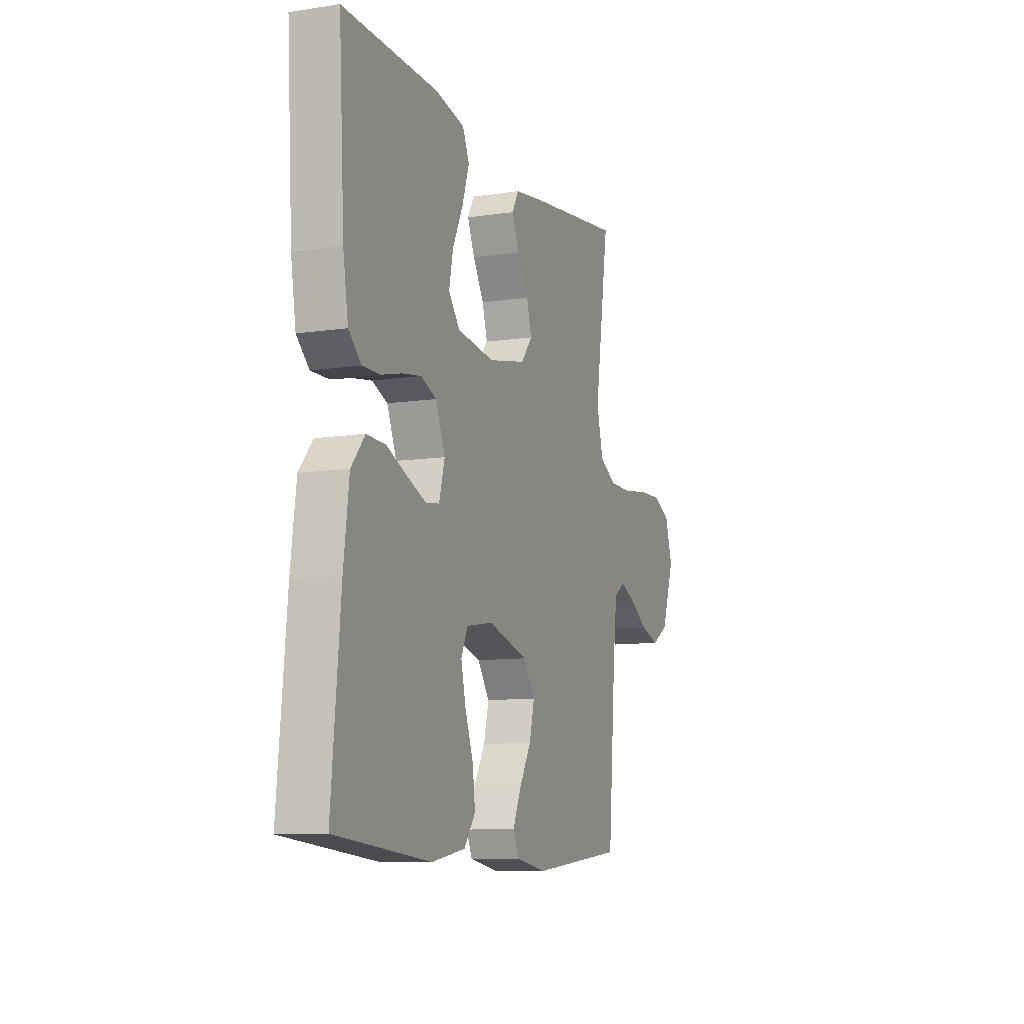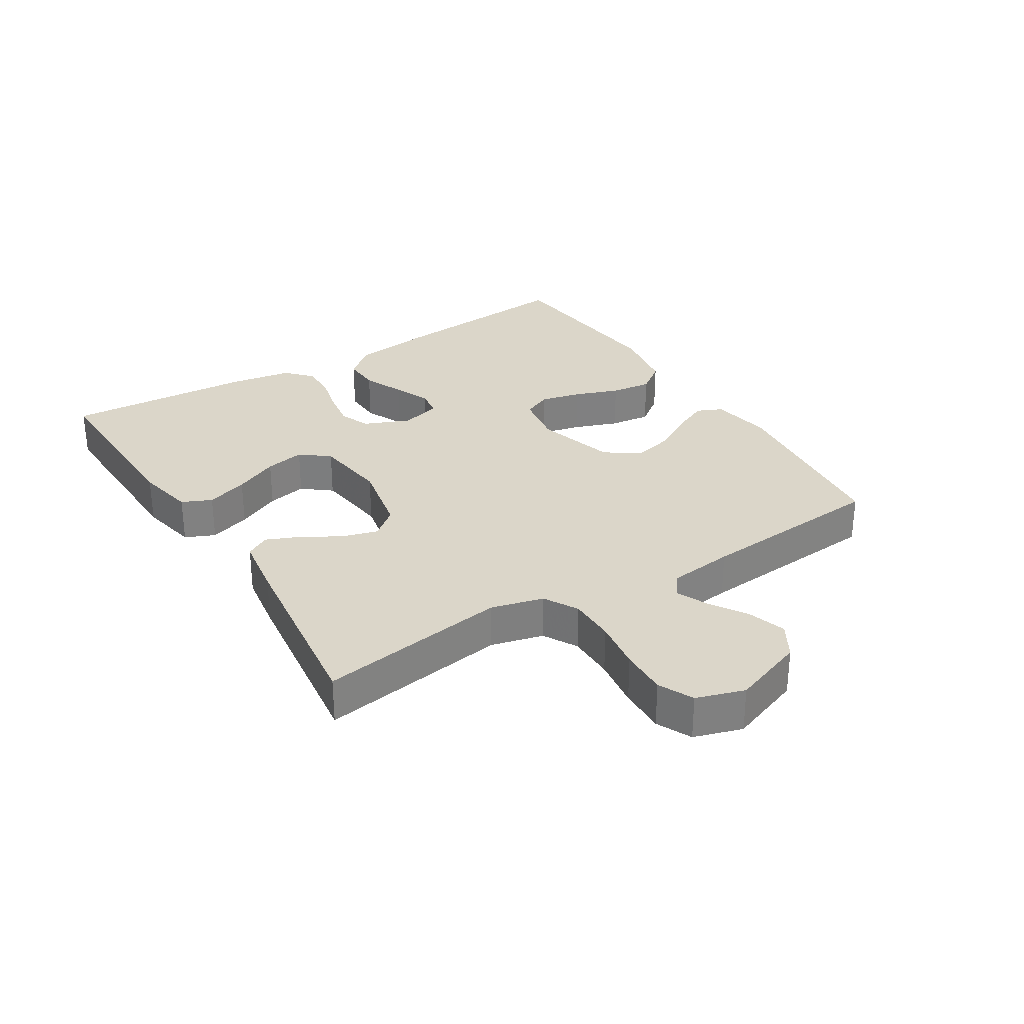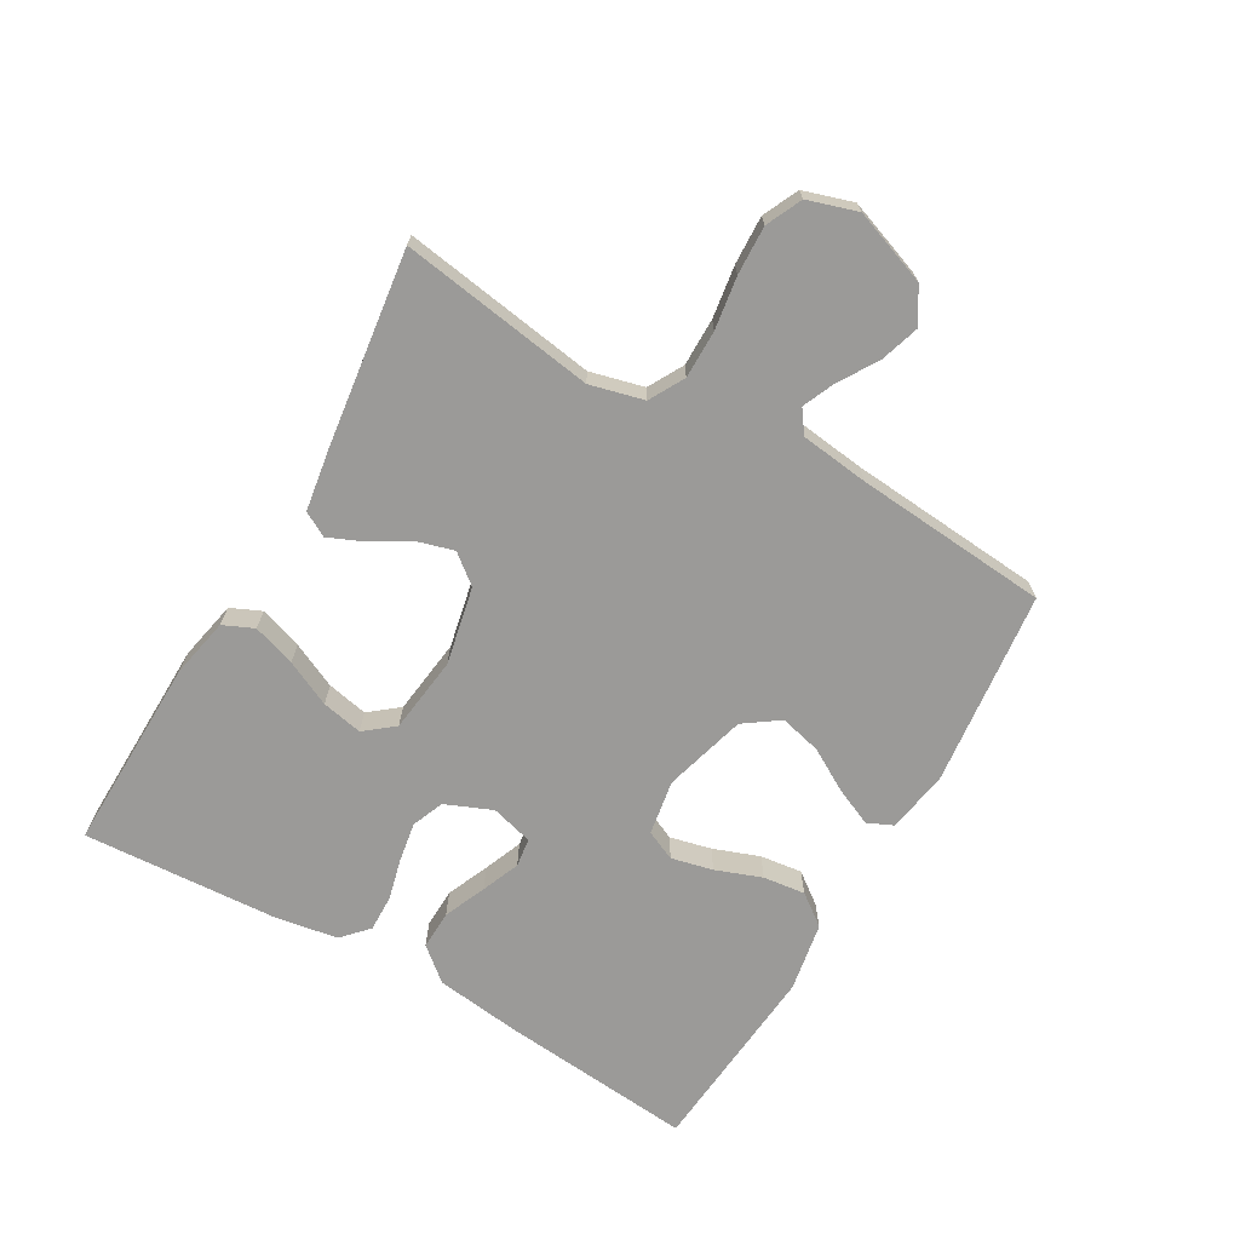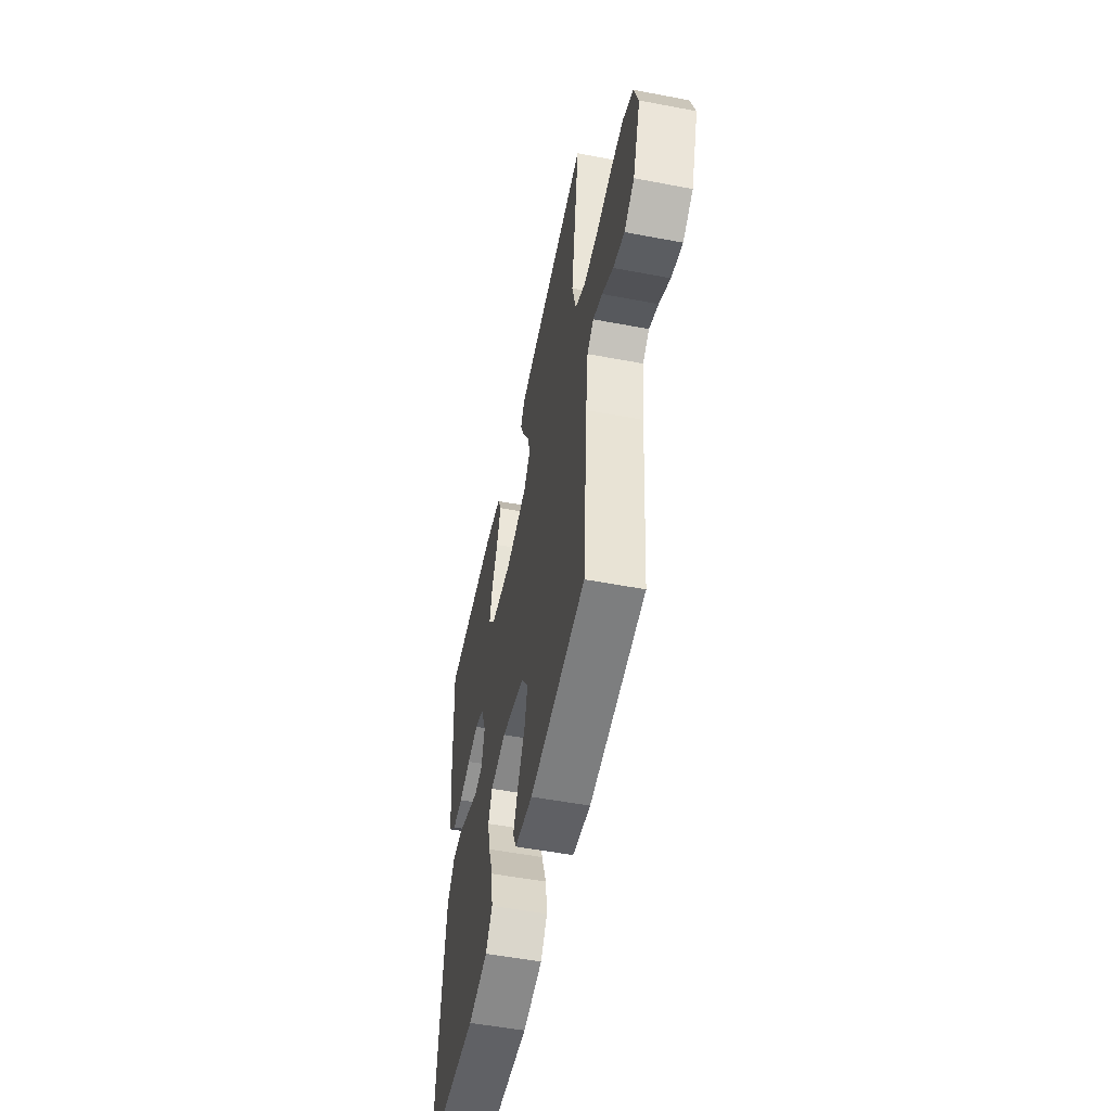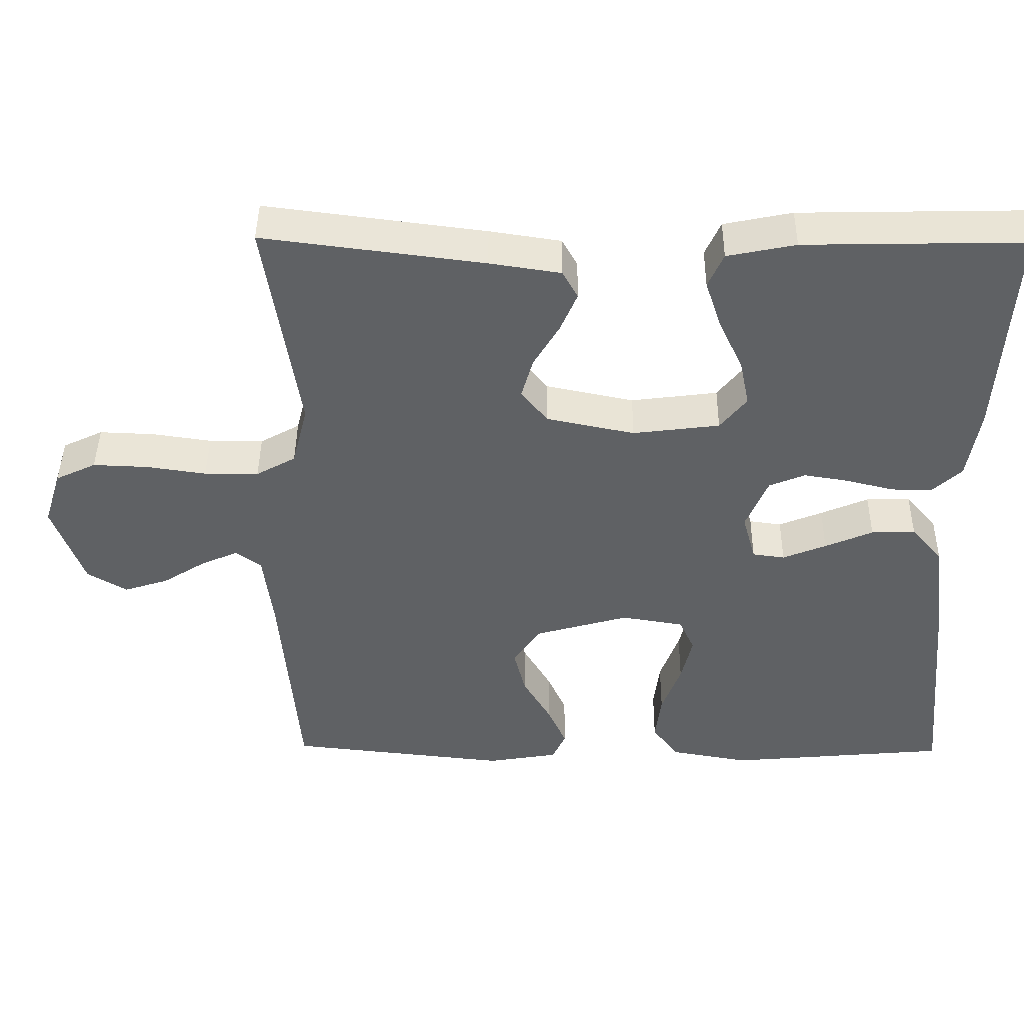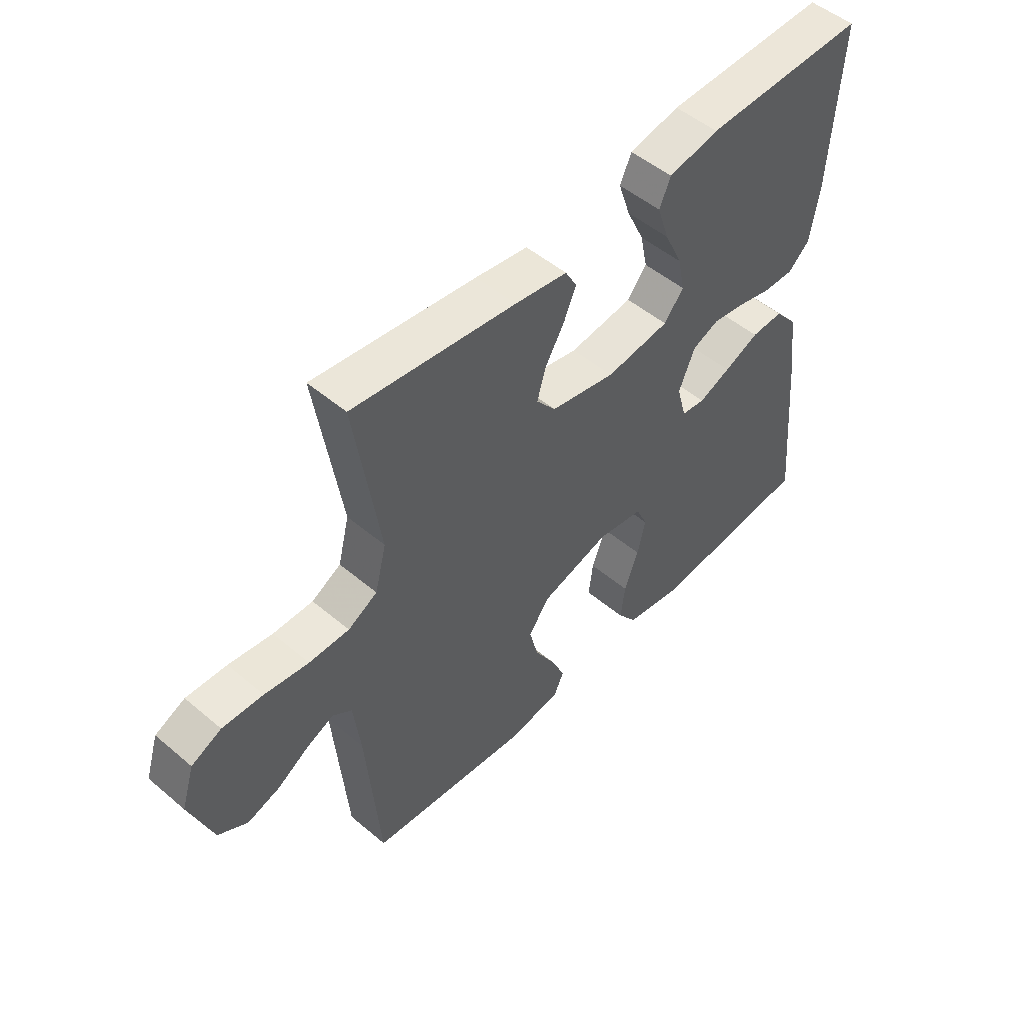
<metadata>
{"format":"obj","ext":"obj","renderer":"f3d","projection":"perspective","resolution":1024,"background":"white","views":[{"elev":-9.9,"azim":-68.8,"up":"+Z"},{"elev":30.1,"azim":58.0,"up":"+Y"},{"elev":-69.4,"azim":60.1,"up":"+Y"},{"elev":-53.0,"azim":78.5,"up":"+Z"},{"elev":43.4,"azim":-179.4,"up":"+Z"},{"elev":50.7,"azim":132.7,"up":"+Z"}]}
</metadata>
<code>
v -0.5 0.07 -0.5
v -0.472 0.07 -0.2
v -0.455 0.07 -0.068
v -0.412 0.07 -0.017
v -0.352 0.07 -0.019
v -0.287 0.07 -0.047
v -0.228 0.07 -0.071
v -0.184 0.07 -0.065
v -0.166 0.07 0
v -0.196 0.07 0.072
v -0.245 0.07 0.092
v -0.306 0.07 0.082
v -0.37 0.07 0.066
v -0.426 0.07 0.065
v -0.466 0.07 0.102
v -0.482 0.07 0.2
v -0.5 0.07 0.5
v -0.2 0.07 0.494
v -0.107 0.07 0.475
v -0.086 0.07 0.428
v -0.108 0.07 0.362
v -0.141 0.07 0.292
v -0.154 0.07 0.229
v -0.118 0.07 0.184
v 0 0.07 0.169
v 0.12 0.07 0.194
v 0.156 0.07 0.239
v 0.14 0.07 0.295
v 0.105 0.07 0.354
v 0.082 0.07 0.408
v 0.103 0.07 0.446
v 0.2 0.07 0.461
v 0.5 0.07 0.5
v 0.454 0.07 0.2
v 0.475 0.07 0.117
v 0.529 0.07 0.087
v 0.603 0.07 0.087
v 0.684 0.07 0.099
v 0.759 0.07 0.102
v 0.814 0.07 0.076
v 0.838 0.07 0
v 0.796 0.07 -0.116
v 0.742 0.07 -0.148
v 0.682 0.07 -0.129
v 0.623 0.07 -0.092
v 0.573 0.07 -0.07
v 0.538 0.07 -0.095
v 0.525 0.07 -0.2
v 0.5 0.07 -0.5
v 0.2 0.07 -0.533
v 0.103 0.07 -0.517
v 0.085 0.07 -0.477
v 0.111 0.07 -0.419
v 0.149 0.07 -0.354
v 0.165 0.07 -0.29
v 0.127 0.07 -0.236
v 0 0.07 -0.2
v -0.085 0.07 -0.214
v -0.106 0.07 -0.26
v -0.091 0.07 -0.324
v -0.065 0.07 -0.395
v -0.057 0.07 -0.46
v -0.093 0.07 -0.508
v -0.2 0.07 -0.527
v -0.5 0 -0.5
v -0.472 0 -0.2
v -0.455 0 -0.068
v -0.412 0 -0.017
v -0.352 0 -0.019
v -0.287 0 -0.047
v -0.228 0 -0.071
v -0.184 0 -0.065
v -0.166 0 0
v -0.196 0 0.072
v -0.245 0 0.092
v -0.306 0 0.082
v -0.37 0 0.066
v -0.426 0 0.065
v -0.466 0 0.102
v -0.482 0 0.2
v -0.5 0 0.5
v -0.2 0 0.494
v -0.107 0 0.475
v -0.086 0 0.428
v -0.108 0 0.362
v -0.141 0 0.292
v -0.154 0 0.229
v -0.118 0 0.184
v 0 0 0.169
v 0.12 0 0.194
v 0.156 0 0.239
v 0.14 0 0.295
v 0.105 0 0.354
v 0.082 0 0.408
v 0.103 0 0.446
v 0.2 0 0.461
v 0.5 0 0.5
v 0.454 0 0.2
v 0.475 0 0.117
v 0.529 0 0.087
v 0.603 0 0.087
v 0.684 0 0.099
v 0.759 0 0.102
v 0.814 0 0.076
v 0.838 0 0
v 0.796 0 -0.116
v 0.742 0 -0.148
v 0.682 0 -0.129
v 0.623 0 -0.092
v 0.573 0 -0.07
v 0.538 0 -0.095
v 0.525 0 -0.2
v 0.5 0 -0.5
v 0.2 0 -0.533
v 0.103 0 -0.517
v 0.085 0 -0.477
v 0.111 0 -0.419
v 0.149 0 -0.354
v 0.165 0 -0.29
v 0.127 0 -0.236
v 0 0 -0.2
v -0.085 0 -0.214
v -0.106 0 -0.26
v -0.091 0 -0.324
v -0.065 0 -0.395
v -0.057 0 -0.46
v -0.093 0 -0.508
v -0.2 0 -0.527
f 4 5 6
f 3 4 6
f 2 3 6
f 1 2 6
f 64 1 6
f 63 64 6
f 62 63 6
f 61 62 6
f 60 61 6
f 59 60 6 7
f 58 59 7 8
f 57 58 8 9
f 56 57 9 10
f 52 53 54
f 51 52 54
f 50 51 54
f 49 50 54
f 48 49 54
f 47 48 54 55
f 46 47 55 56
f 43 44 45
f 42 43 45
f 41 42 45
f 40 41 45
f 39 40 45
f 38 39 45
f 37 38 45
f 36 37 45 46
f 46 56 10
f 36 46 10
f 35 36 10
f 32 33 34
f 31 32 34
f 30 31 34
f 29 30 34
f 28 29 34
f 27 28 34 35
f 20 21 22
f 19 20 22
f 18 19 22
f 17 18 22
f 16 17 22
f 15 16 22
f 14 15 22
f 13 14 22
f 12 13 22
f 11 12 22 23
f 10 11 23 24
f 26 27 35
f 25 26 35 10
f 10 24 25
f 70 69 68
f 70 68 67
f 70 67 66
f 70 66 65
f 70 65 128
f 70 128 127
f 70 127 126
f 70 126 125
f 70 125 124
f 71 70 124 123
f 72 71 123 122
f 73 72 122 121
f 74 73 121 120
f 118 117 116
f 118 116 115
f 118 115 114
f 118 114 113
f 118 113 112
f 119 118 112 111
f 120 119 111 110
f 109 108 107
f 109 107 106
f 109 106 105
f 109 105 104
f 109 104 103
f 109 103 102
f 109 102 101
f 110 109 101 100
f 74 120 110
f 74 110 100
f 74 100 99
f 98 97 96
f 98 96 95
f 98 95 94
f 98 94 93
f 98 93 92
f 99 98 92 91
f 86 85 84
f 86 84 83
f 86 83 82
f 86 82 81
f 86 81 80
f 86 80 79
f 86 79 78
f 86 78 77
f 86 77 76
f 87 86 76 75
f 88 87 75 74
f 99 91 90
f 74 99 90 89
f 89 88 74
f 1 65 66 2
f 2 66 67 3
f 3 67 68 4
f 4 68 69 5
f 5 69 70 6
f 6 70 71 7
f 7 71 72 8
f 8 72 73 9
f 9 73 74 10
f 10 74 75 11
f 11 75 76 12
f 12 76 77 13
f 13 77 78 14
f 14 78 79 15
f 15 79 80 16
f 16 80 81 17
f 17 81 82 18
f 18 82 83 19
f 19 83 84 20
f 20 84 85 21
f 21 85 86 22
f 22 86 87 23
f 23 87 88 24
f 24 88 89 25
f 25 89 90 26
f 26 90 91 27
f 27 91 92 28
f 28 92 93 29
f 29 93 94 30
f 30 94 95 31
f 31 95 96 32
f 32 96 97 33
f 33 97 98 34
f 34 98 99 35
f 35 99 100 36
f 36 100 101 37
f 37 101 102 38
f 38 102 103 39
f 39 103 104 40
f 40 104 105 41
f 41 105 106 42
f 42 106 107 43
f 43 107 108 44
f 44 108 109 45
f 45 109 110 46
f 46 110 111 47
f 47 111 112 48
f 48 112 113 49
f 49 113 114 50
f 50 114 115 51
f 51 115 116 52
f 52 116 117 53
f 53 117 118 54
f 54 118 119 55
f 55 119 120 56
f 56 120 121 57
f 57 121 122 58
f 58 122 123 59
f 59 123 124 60
f 60 124 125 61
f 61 125 126 62
f 62 126 127 63
f 63 127 128 64
f 64 128 65 1

</code>
